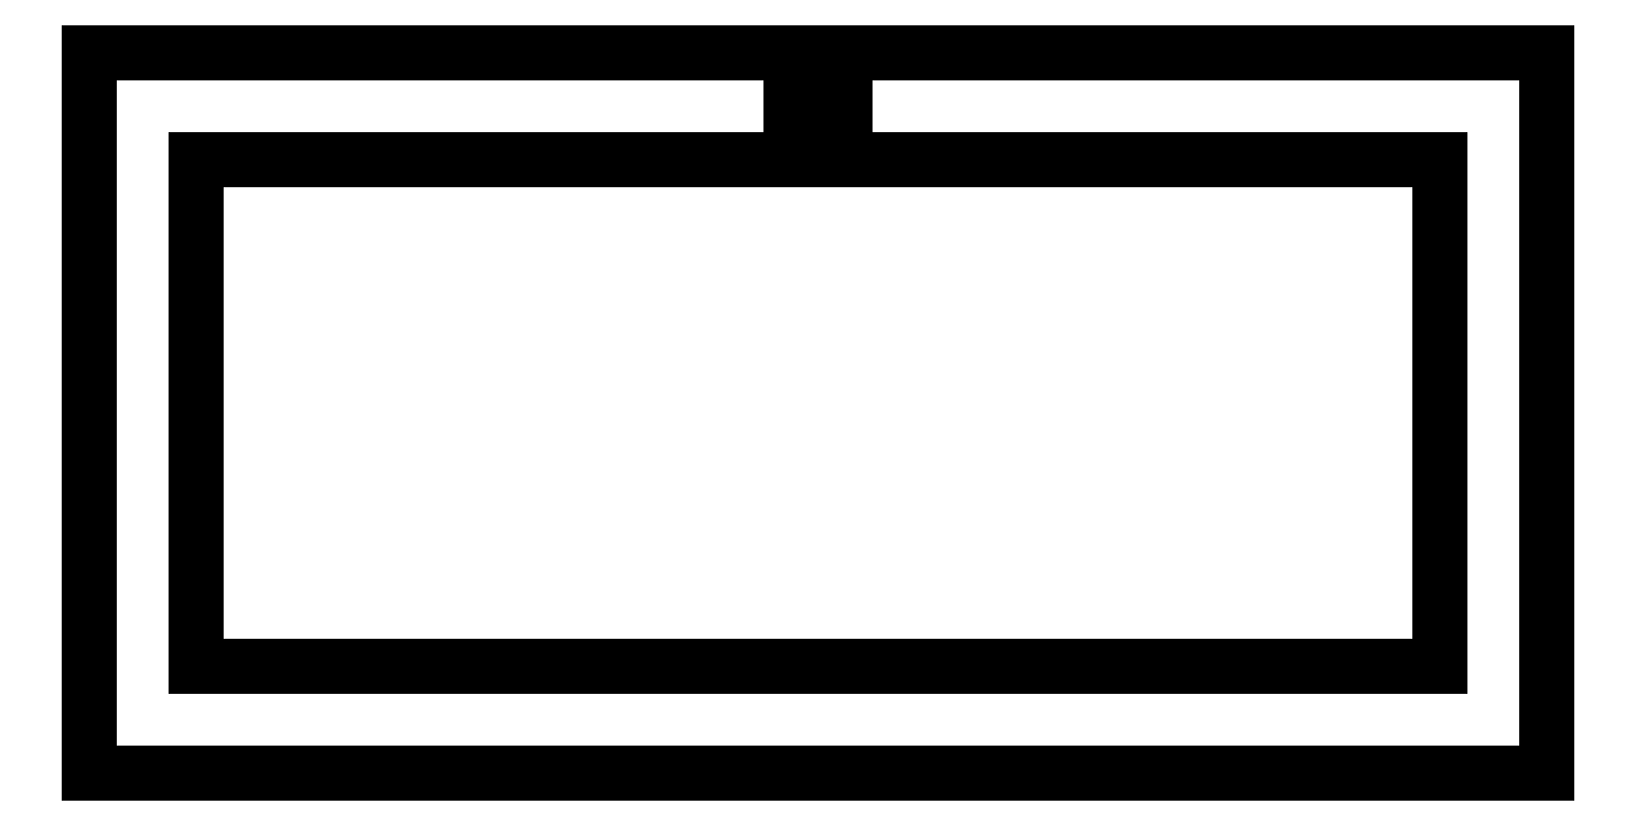
<metadata>
{"format":"dxf","ext":"dxf","renderer":"ezdxf+matplotlib","layout":"modelspace","background":"white","min_lineweight":24,"dpi":150}
</metadata>
<code>
0
SECTION
2
ENTITIES
0
LINE
8
0
10
273.5
20
0.1226
30
0
11
0.09508
21
0.1226
31
0
0
LINE
8
0
10
0.09508
20
0.1226
30
0
11
0.09508
21
135.4
31
0
0
LINE
8
0
10
0.09508
20
135.4
30
0
11
131.8
21
135.4
31
0
0
LINE
8
0
10
131.8
20
135.4
30
0
11
131.8
21
115.4
31
0
0
LINE
8
0
10
131.8
20
115.4
30
0
11
20.09
21
115.4
31
0
0
LINE
8
0
10
20.09
20
115.4
30
0
11
20.09
21
20.12
31
0
0
LINE
8
0
10
20.09
20
20.12
30
0
11
253.5
21
20.12
31
0
0
LINE
8
0
10
253.5
20
20.12
30
0
11
253.5
21
115.4
31
0
0
LINE
8
0
10
253.5
20
115.4
30
0
11
141.8
21
115.4
31
0
0
LINE
8
0
10
141.8
20
115.4
30
0
11
141.8
21
135.4
31
0
0
LINE
8
0
10
141.8
20
135.4
30
0
11
273.5
21
135.4
31
0
0
LINE
8
0
10
273.5
20
135.4
30
0
11
273.5
21
0.1226
31
0
0
ENDSEC
0
EOF

</code>
